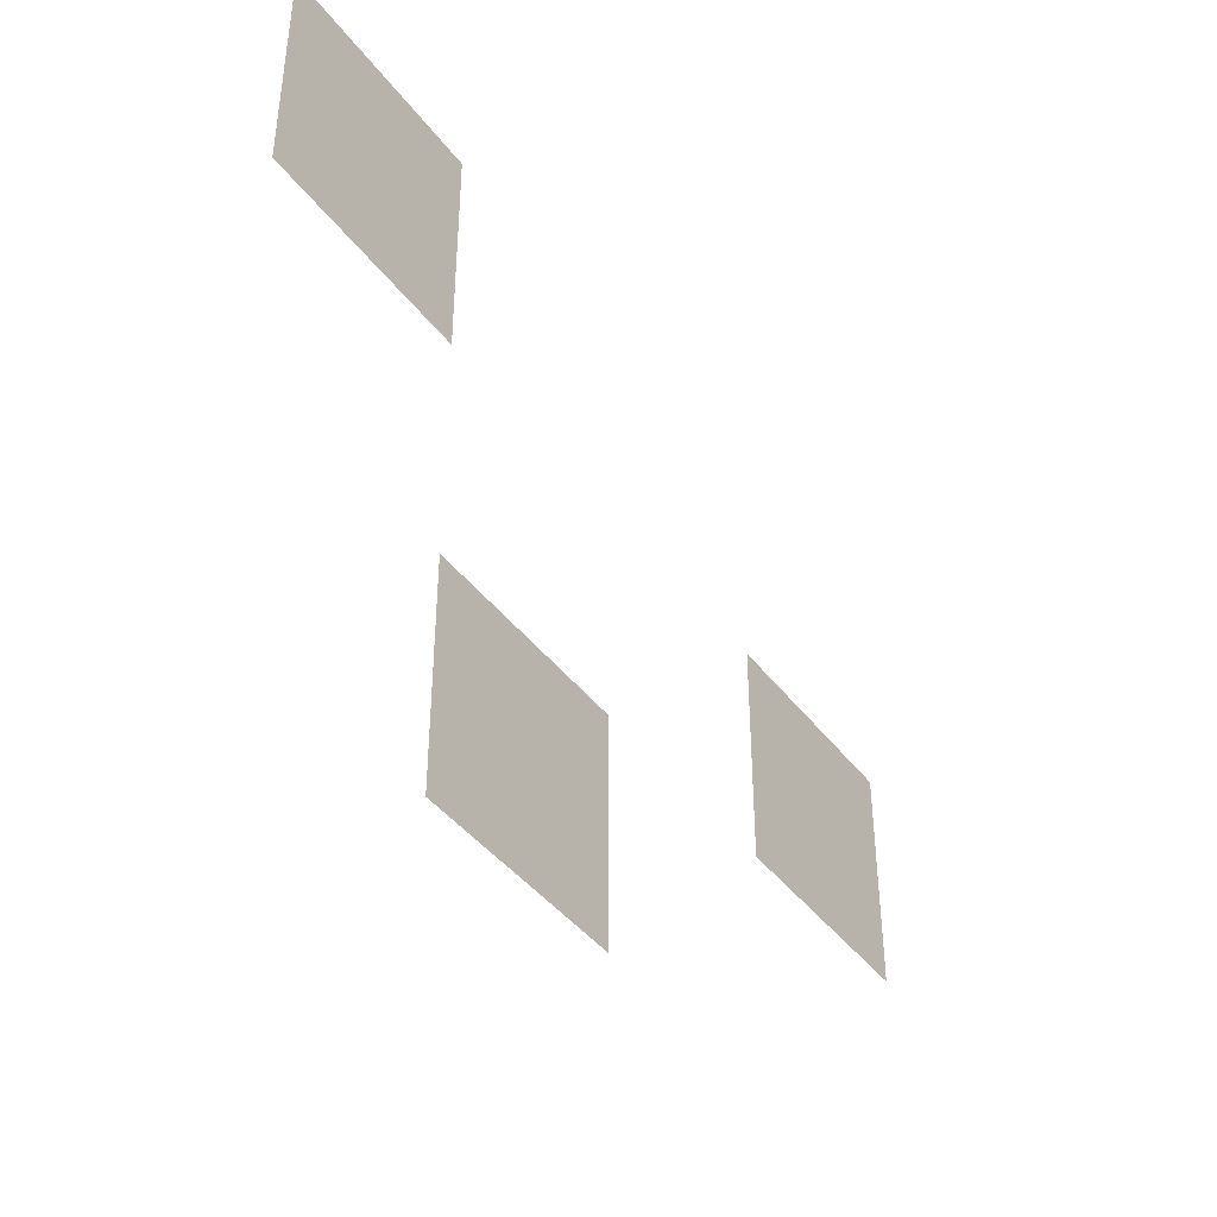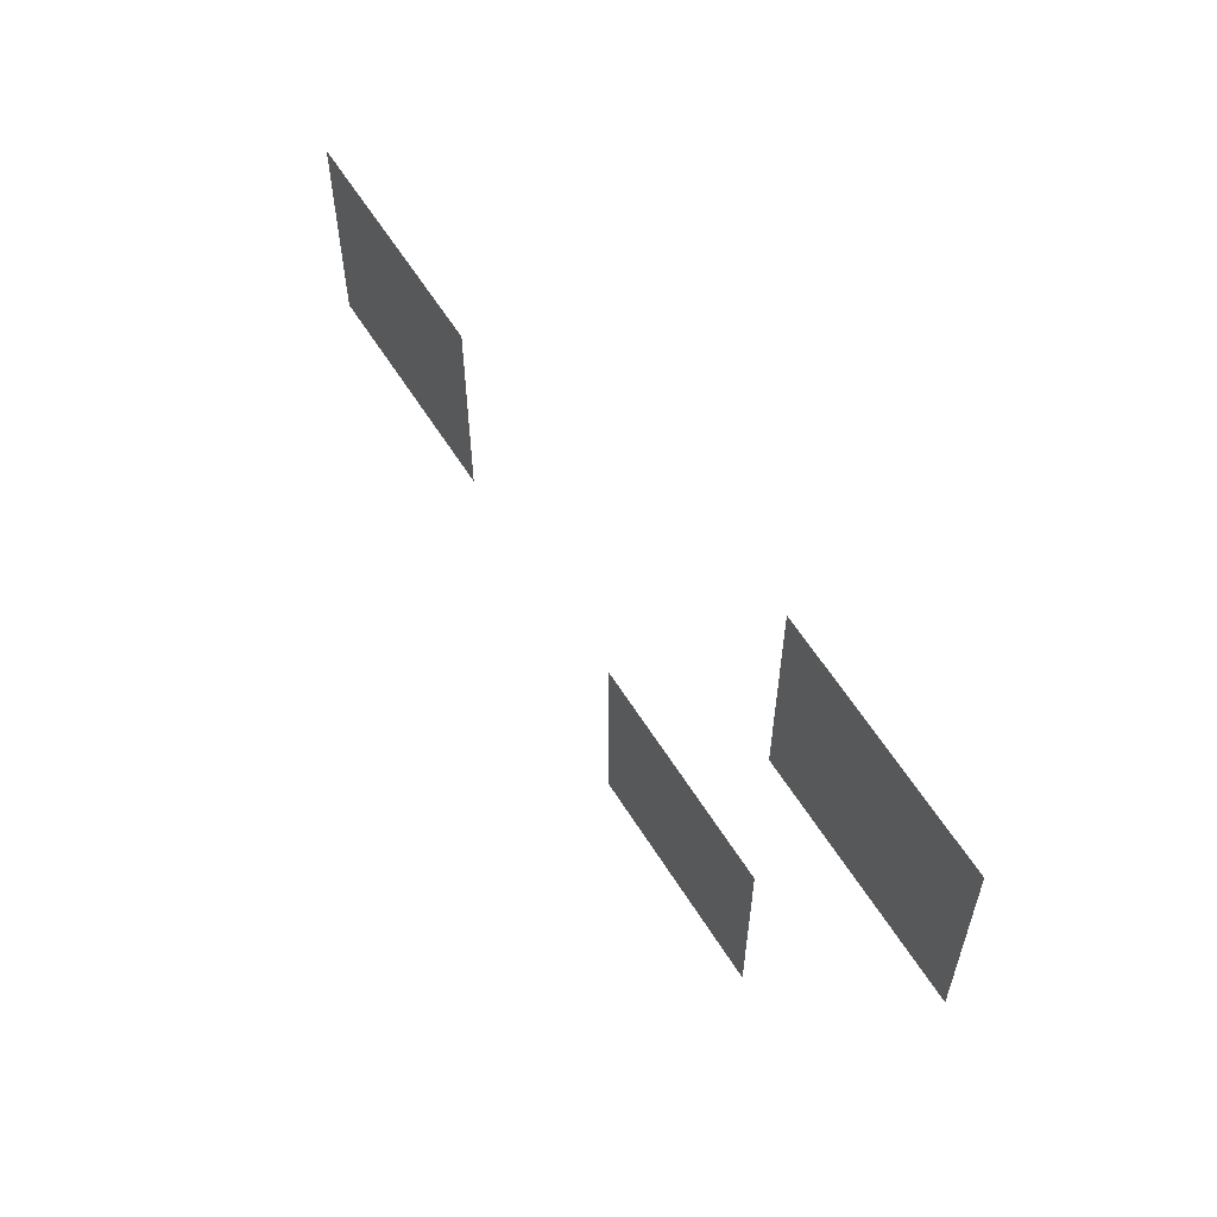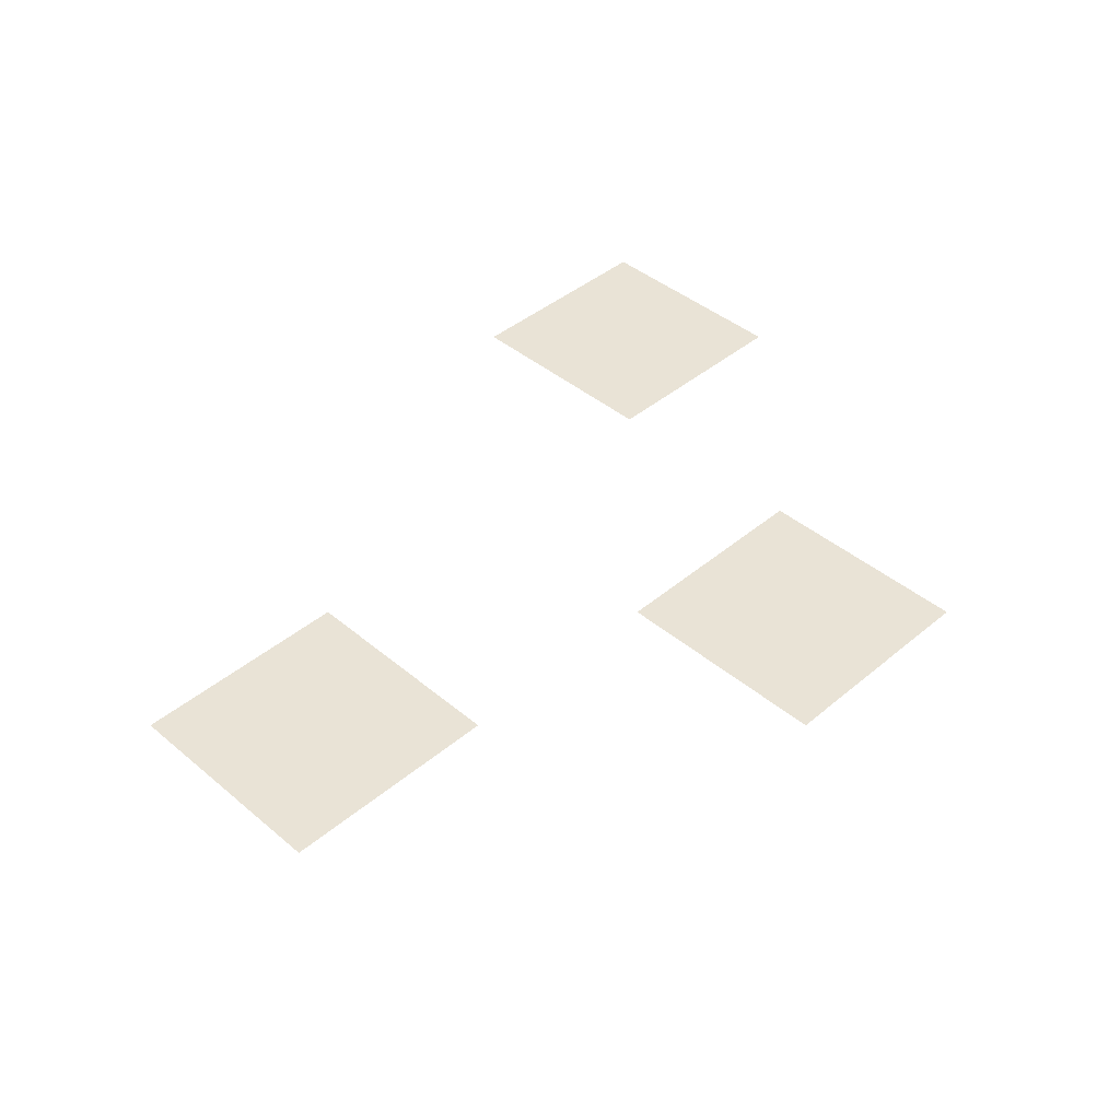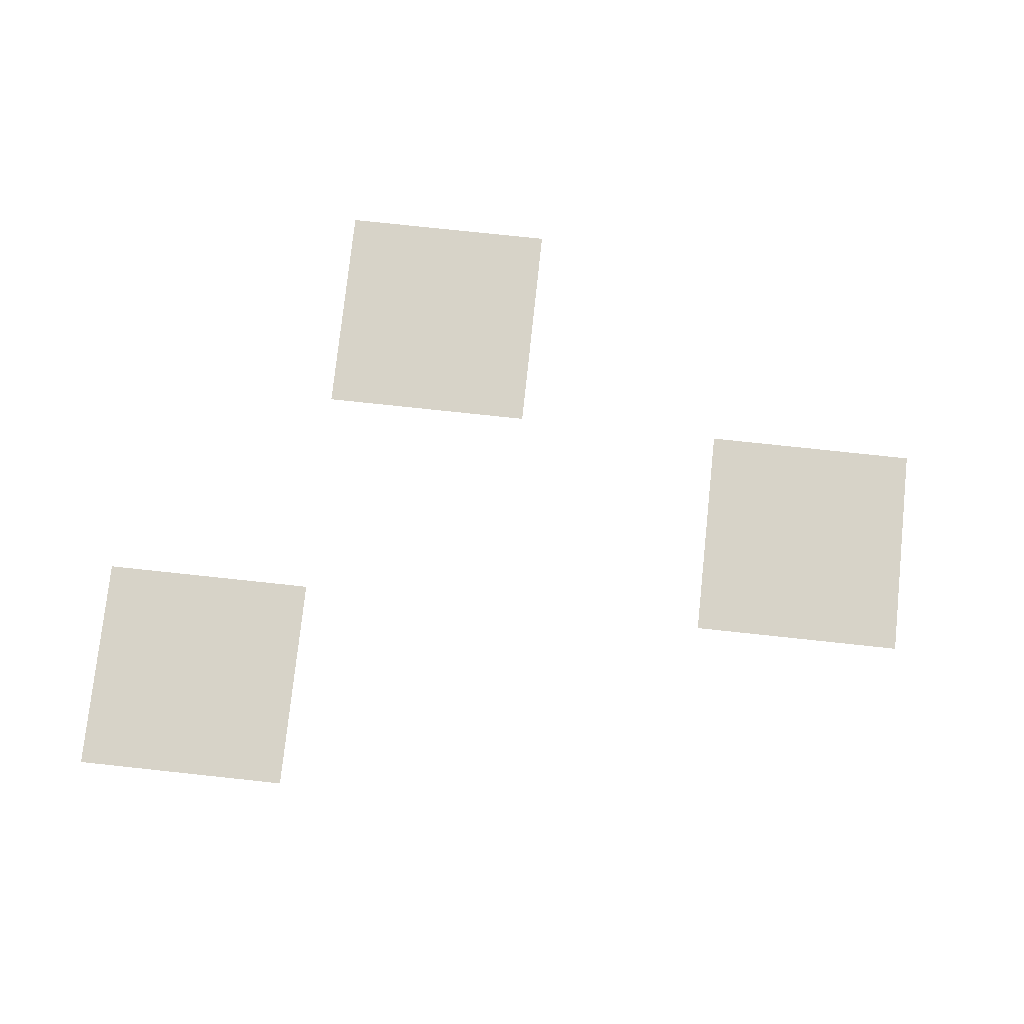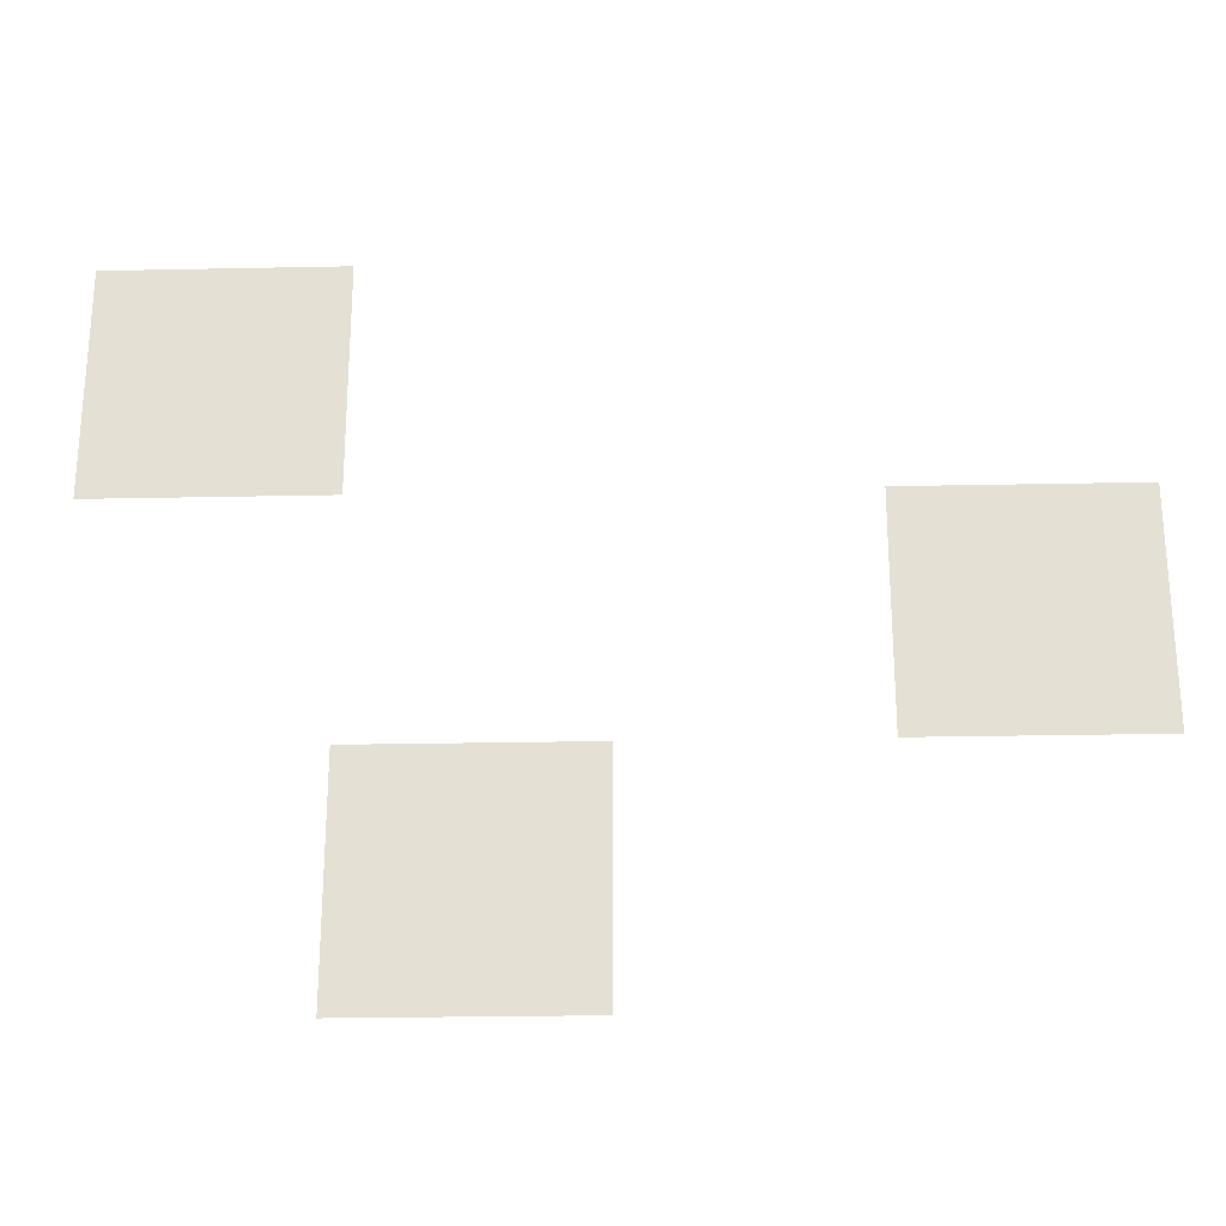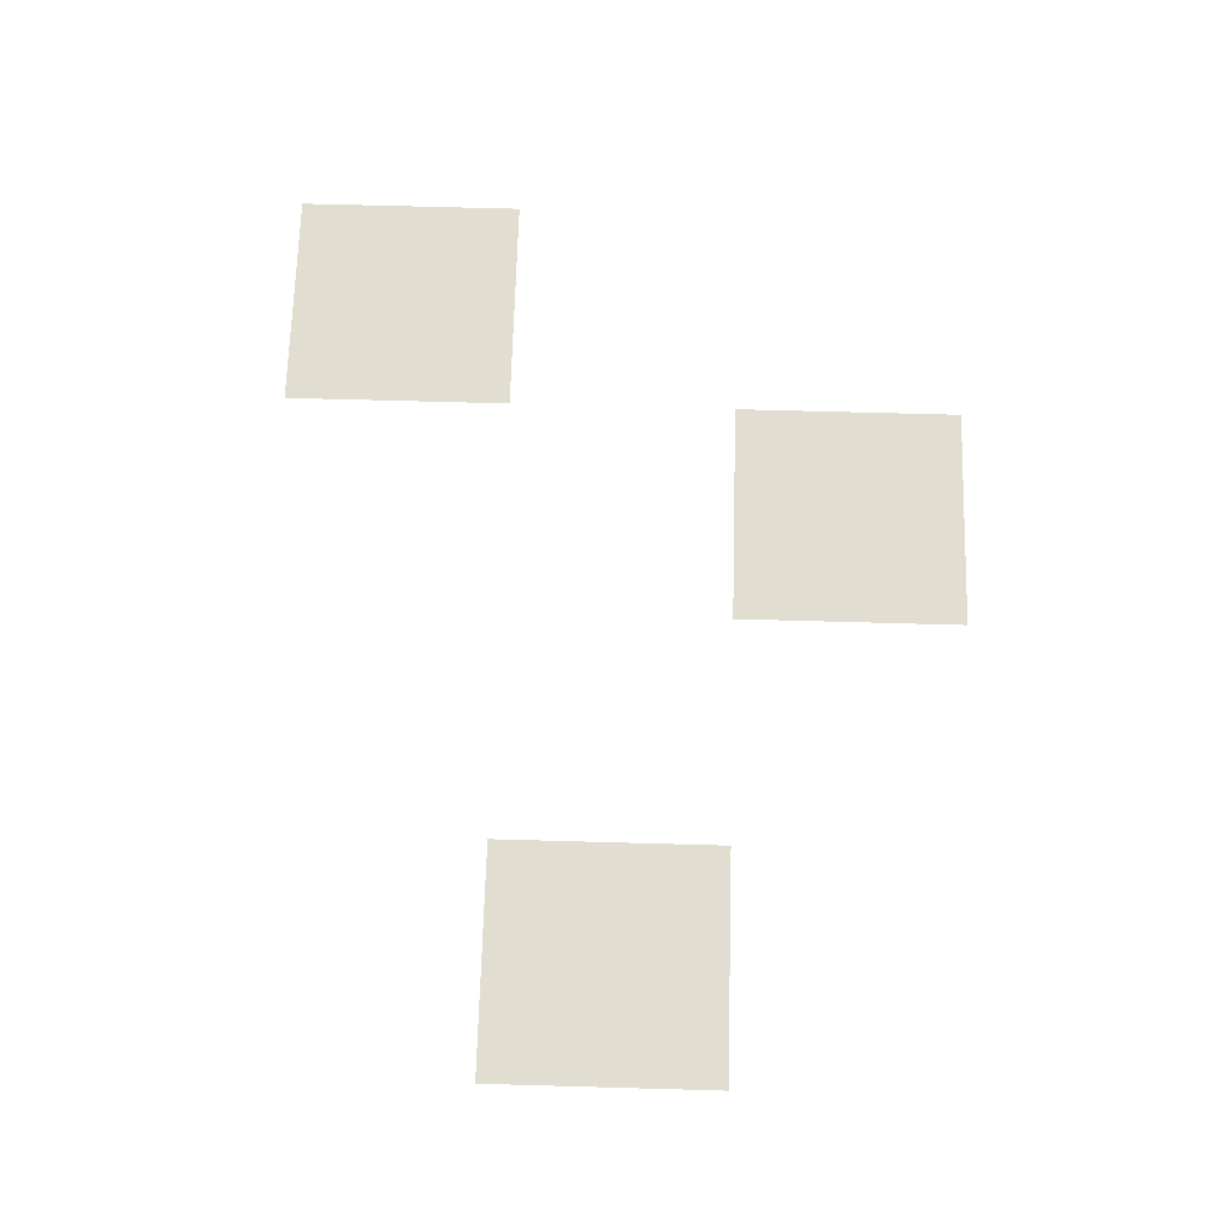
<metadata>
{"format":"obj","ext":"obj","renderer":"f3d","projection":"perspective","resolution":1024,"background":"white","views":[{"elev":-41.6,"azim":123.5,"up":"+Y"},{"elev":61.2,"azim":57.9,"up":"+Y"},{"elev":42.3,"azim":-45.0,"up":"+Z"},{"elev":76.9,"azim":-173.9,"up":"+Z"},{"elev":-25.7,"azim":-178.1,"up":"+Y"},{"elev":68.4,"azim":-88.4,"up":"+Z"}]}
</metadata>
<code>
v -16 -48 0
v -32 -48 0
v -32 -32 0
v -16 -32 0
v -48 -32 0
v -64 -32 0
v -64 -16 0
v -48 -16 0
v 0 -16 0
v -16 -16 0
v -16 0 0
v 0 0 0
g slum_ditch_mesh_0002
f 1 2 3 4
f 5 6 7 8
f 9 10 11 12

</code>
